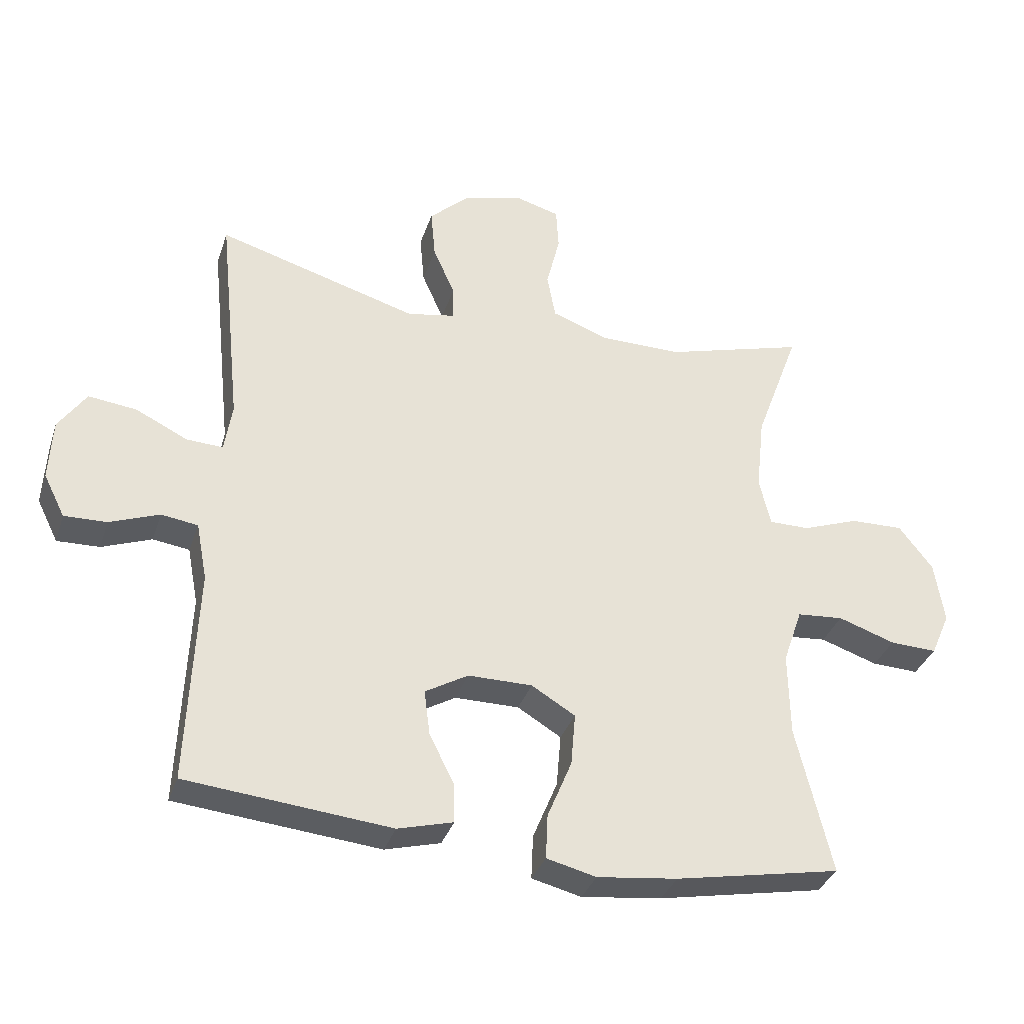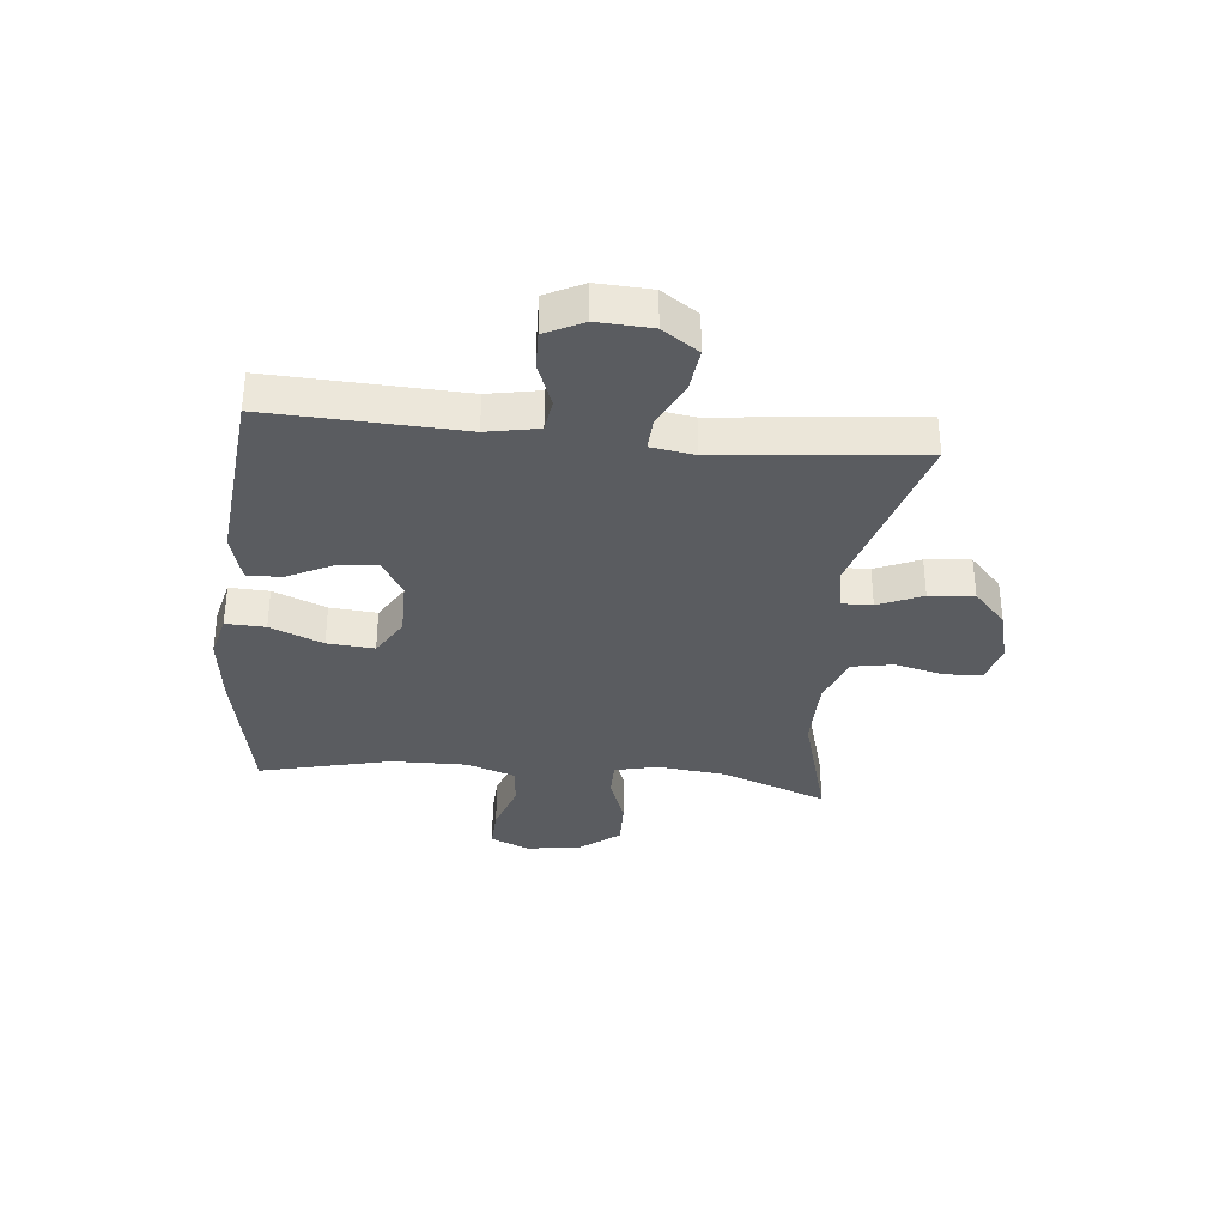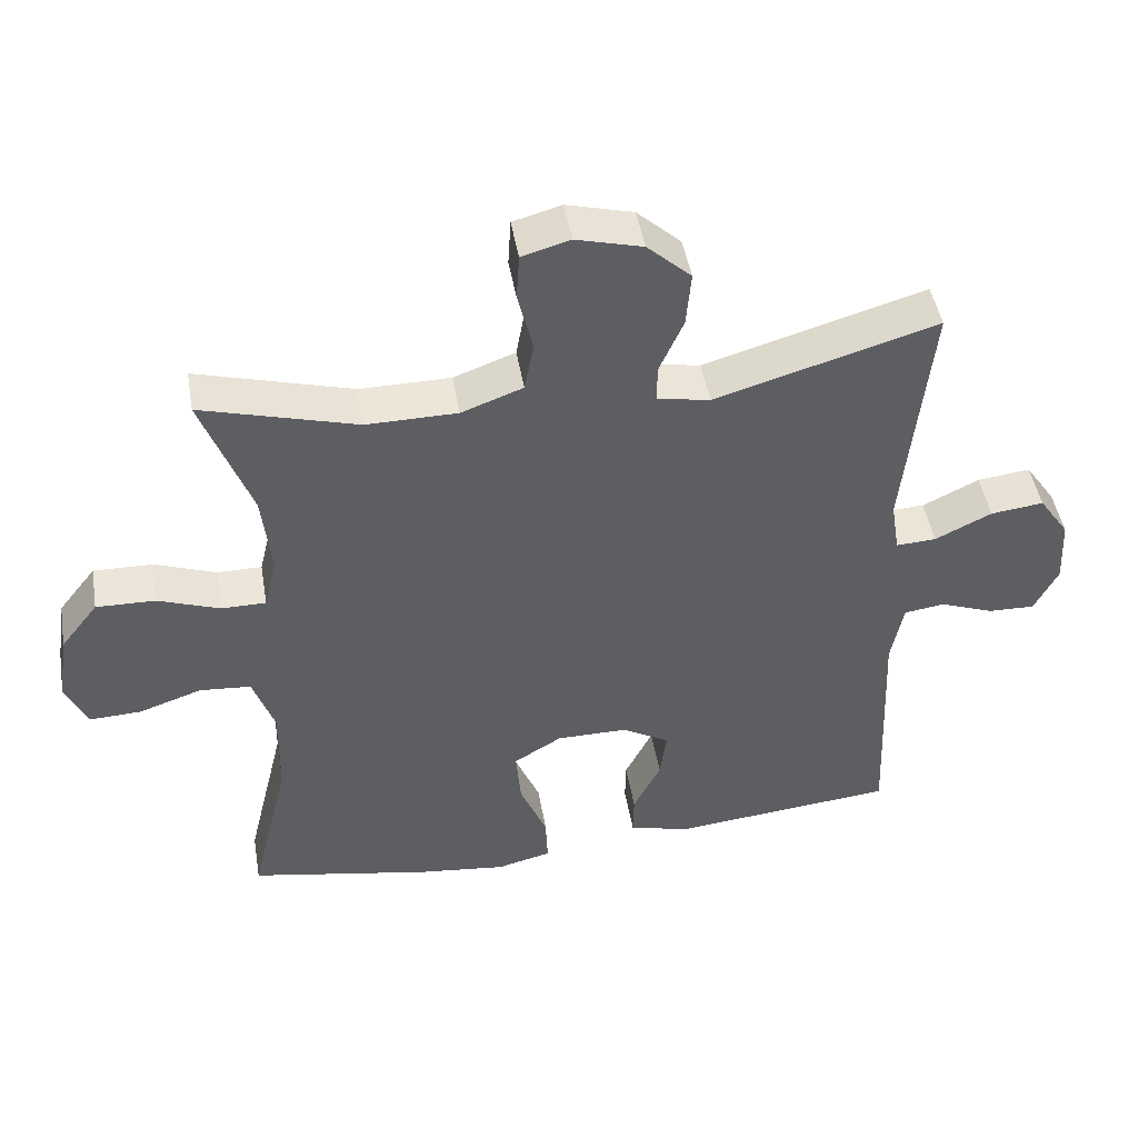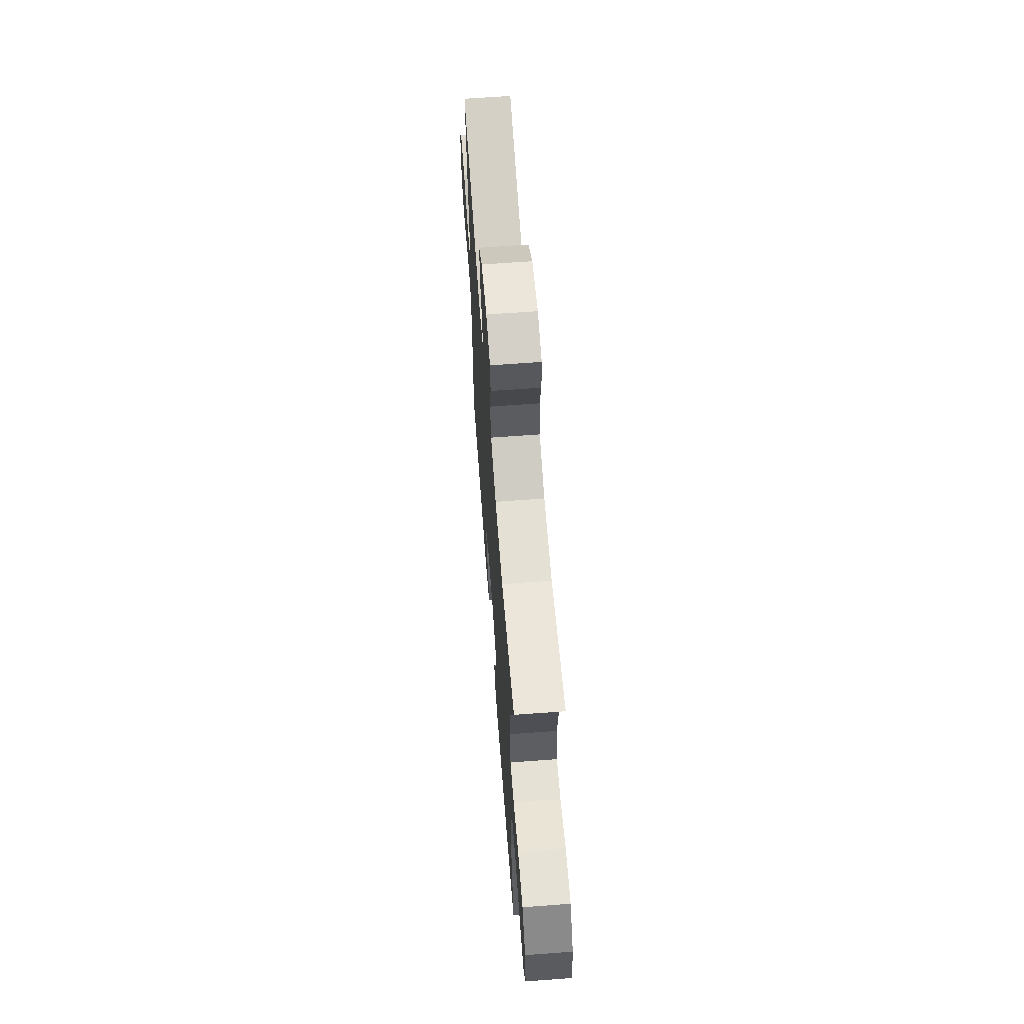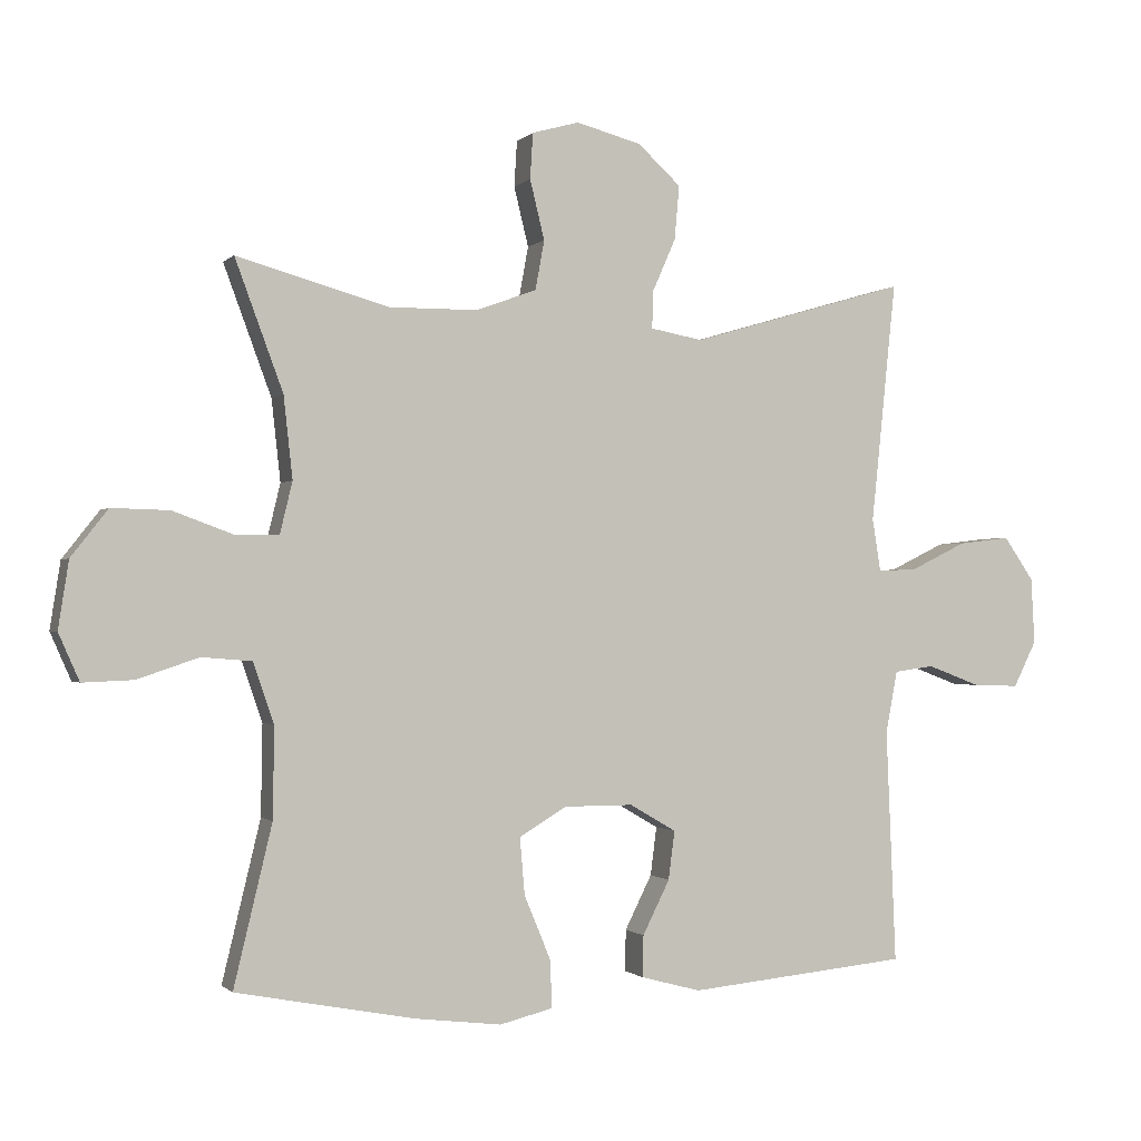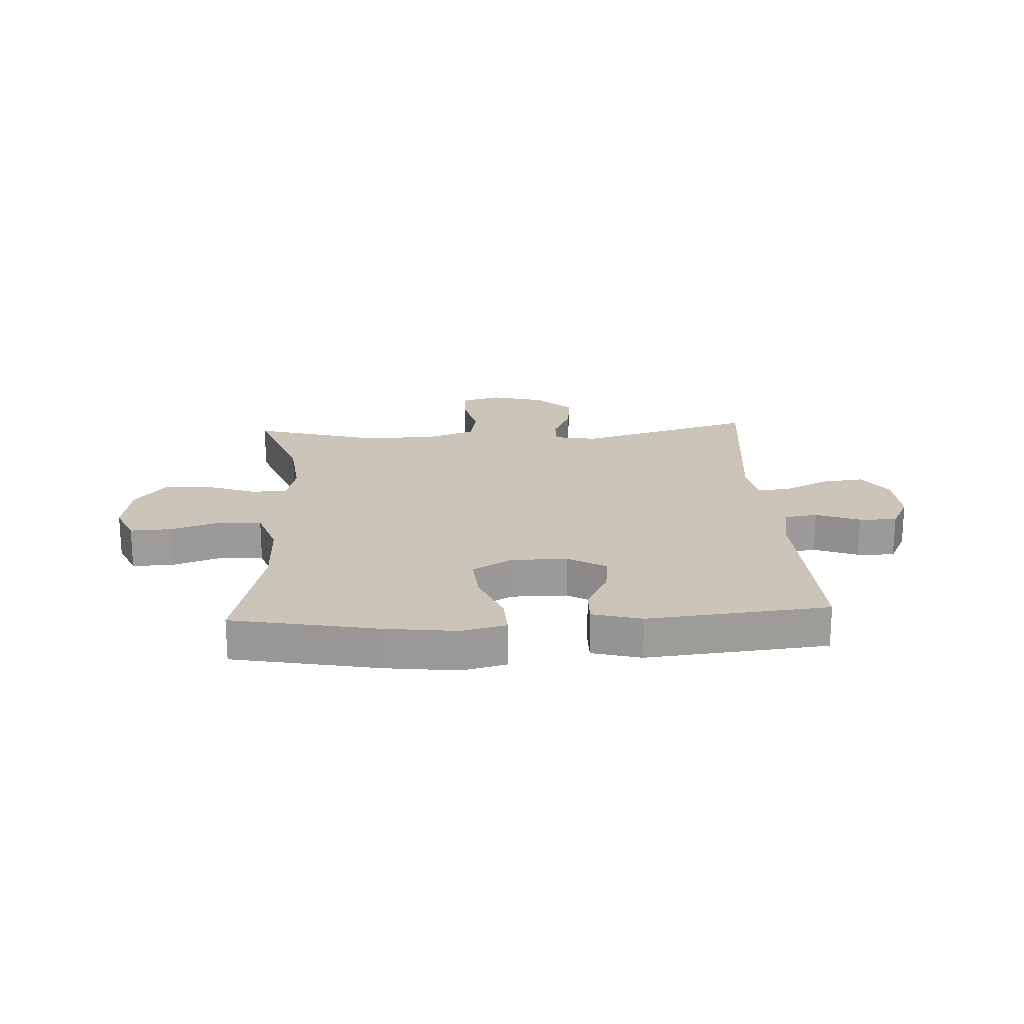
<metadata>
{"format":"obj","ext":"obj","renderer":"f3d","projection":"perspective","resolution":1024,"background":"white","views":[{"elev":-34.3,"azim":-17.2,"up":"+Z"},{"elev":-34.3,"azim":-95.7,"up":"+Y"},{"elev":46.7,"azim":170.3,"up":"+Z"},{"elev":64.9,"azim":85.7,"up":"+Z"},{"elev":-0.9,"azim":160.0,"up":"+Z"},{"elev":20.4,"azim":176.9,"up":"+Y"}]}
</metadata>
<code>
v -0.5 0.07 0.5
v -0.187 0.07 0.409
v -0.112 0.07 0.423
v -0.113 0.07 0.476
v -0.147 0.07 0.553
v -0.154 0.07 0.631
v -0.092 0.07 0.688
v 0.002 0.07 0.713
v 0.07 0.07 0.694
v 0.074 0.07 0.628
v 0.053 0.07 0.542
v 0.066 0.07 0.471
v 0.153 0.07 0.439
v 0.281 0.07 0.438
v 0.5 0.07 0.5
v 0.431 0.07 0.313
v 0.418 0.07 0.195
v 0.436 0.07 0.12
v 0.499 0.07 0.12
v 0.586 0.07 0.152
v 0.669 0.07 0.154
v 0.722 0.07 0.086
v 0.737 0.07 -0.011
v 0.707 0.07 -0.079
v 0.634 0.07 -0.076
v 0.545 0.07 -0.046
v 0.473 0.07 -0.052
v 0.443 0.07 -0.139
v 0.445 0.07 -0.27
v 0.5 0.07 -0.5
v 0.243 0.07 -0.549
v 0.118 0.07 -0.564
v 0.041 0.07 -0.545
v 0.044 0.07 -0.476
v 0.082 0.07 -0.384
v 0.089 0.07 -0.302
v 0.021 0.07 -0.261
v -0.079 0.07 -0.261
v -0.146 0.07 -0.3
v -0.137 0.07 -0.37
v -0.098 0.07 -0.448
v -0.097 0.07 -0.508
v -0.183 0.07 -0.531
v -0.5 0.07 -0.5
v -0.486 0.07 -0.164
v -0.503 0.07 -0.074
v -0.56 0.07 -0.066
v -0.637 0.07 -0.095
v -0.703 0.07 -0.097
v -0.736 0.07 -0.031
v -0.731 0.07 0.064
v -0.688 0.07 0.127
v -0.613 0.07 0.118
v -0.533 0.07 0.079
v -0.476 0.07 0.076
v -0.464 0.07 0.152
v -0.5 0 0.5
v -0.187 0 0.409
v -0.112 0 0.423
v -0.113 0 0.476
v -0.147 0 0.553
v -0.154 0 0.631
v -0.092 0 0.688
v 0.002 0 0.713
v 0.07 0 0.694
v 0.074 0 0.628
v 0.053 0 0.542
v 0.066 0 0.471
v 0.153 0 0.439
v 0.281 0 0.438
v 0.5 0 0.5
v 0.431 0 0.313
v 0.418 0 0.195
v 0.436 0 0.12
v 0.499 0 0.12
v 0.586 0 0.152
v 0.669 0 0.154
v 0.722 0 0.086
v 0.737 0 -0.011
v 0.707 0 -0.079
v 0.634 0 -0.076
v 0.545 0 -0.046
v 0.473 0 -0.052
v 0.443 0 -0.139
v 0.445 0 -0.27
v 0.5 0 -0.5
v 0.243 0 -0.549
v 0.118 0 -0.564
v 0.041 0 -0.545
v 0.044 0 -0.476
v 0.082 0 -0.384
v 0.089 0 -0.302
v 0.021 0 -0.261
v -0.079 0 -0.261
v -0.146 0 -0.3
v -0.137 0 -0.37
v -0.098 0 -0.448
v -0.097 0 -0.508
v -0.183 0 -0.531
v -0.5 0 -0.5
v -0.486 0 -0.164
v -0.503 0 -0.074
v -0.56 0 -0.066
v -0.637 0 -0.095
v -0.703 0 -0.097
v -0.736 0 -0.031
v -0.731 0 0.064
v -0.688 0 0.127
v -0.613 0 0.118
v -0.533 0 0.079
v -0.476 0 0.076
v -0.464 0 0.152
f 52 53 54
f 51 52 54
f 50 51 54
f 49 50 54
f 48 49 54
f 47 48 54
f 46 47 54 55
f 45 46 55
f 45 55 56
f 44 45 56
f 43 44 56
f 42 43 56
f 41 42 56
f 40 41 56
f 33 34 35
f 32 33 35
f 31 32 35
f 30 31 35
f 29 30 35
f 28 29 35 36
f 27 28 36 37
f 24 25 26
f 23 24 26
f 22 23 26
f 21 22 26
f 20 21 26
f 19 20 26
f 18 19 26 27
f 27 37 38
f 18 27 38
f 17 18 38
f 14 15 16
f 17 38 39
f 16 17 39
f 14 16 39
f 13 14 39
f 9 10 11
f 8 9 11
f 7 8 11
f 6 7 11
f 5 6 11
f 4 5 11
f 3 4 11 12
f 56 1 2
f 56 2 3
f 39 40 56
f 13 39 56
f 12 13 56
f 3 12 56
f 110 109 108
f 110 108 107
f 110 107 106
f 110 106 105
f 110 105 104
f 110 104 103
f 111 110 103 102
f 111 102 101
f 112 111 101
f 112 101 100
f 112 100 99
f 112 99 98
f 112 98 97
f 112 97 96
f 91 90 89
f 91 89 88
f 91 88 87
f 91 87 86
f 91 86 85
f 92 91 85 84
f 93 92 84 83
f 82 81 80
f 82 80 79
f 82 79 78
f 82 78 77
f 82 77 76
f 82 76 75
f 83 82 75 74
f 94 93 83
f 94 83 74
f 94 74 73
f 72 71 70
f 95 94 73
f 95 73 72
f 95 72 70
f 95 70 69
f 67 66 65
f 67 65 64
f 67 64 63
f 67 63 62
f 67 62 61
f 67 61 60
f 68 67 60 59
f 58 57 112
f 59 58 112
f 112 96 95
f 112 95 69
f 112 69 68
f 112 68 59
f 1 57 58 2
f 2 58 59 3
f 3 59 60 4
f 4 60 61 5
f 5 61 62 6
f 6 62 63 7
f 7 63 64 8
f 8 64 65 9
f 9 65 66 10
f 10 66 67 11
f 11 67 68 12
f 12 68 69 13
f 13 69 70 14
f 14 70 71 15
f 15 71 72 16
f 16 72 73 17
f 17 73 74 18
f 18 74 75 19
f 19 75 76 20
f 20 76 77 21
f 21 77 78 22
f 22 78 79 23
f 23 79 80 24
f 24 80 81 25
f 25 81 82 26
f 26 82 83 27
f 27 83 84 28
f 28 84 85 29
f 29 85 86 30
f 30 86 87 31
f 31 87 88 32
f 32 88 89 33
f 33 89 90 34
f 34 90 91 35
f 35 91 92 36
f 36 92 93 37
f 37 93 94 38
f 38 94 95 39
f 39 95 96 40
f 40 96 97 41
f 41 97 98 42
f 42 98 99 43
f 43 99 100 44
f 44 100 101 45
f 45 101 102 46
f 46 102 103 47
f 47 103 104 48
f 48 104 105 49
f 49 105 106 50
f 50 106 107 51
f 51 107 108 52
f 52 108 109 53
f 53 109 110 54
f 54 110 111 55
f 55 111 112 56
f 56 112 57 1

</code>
